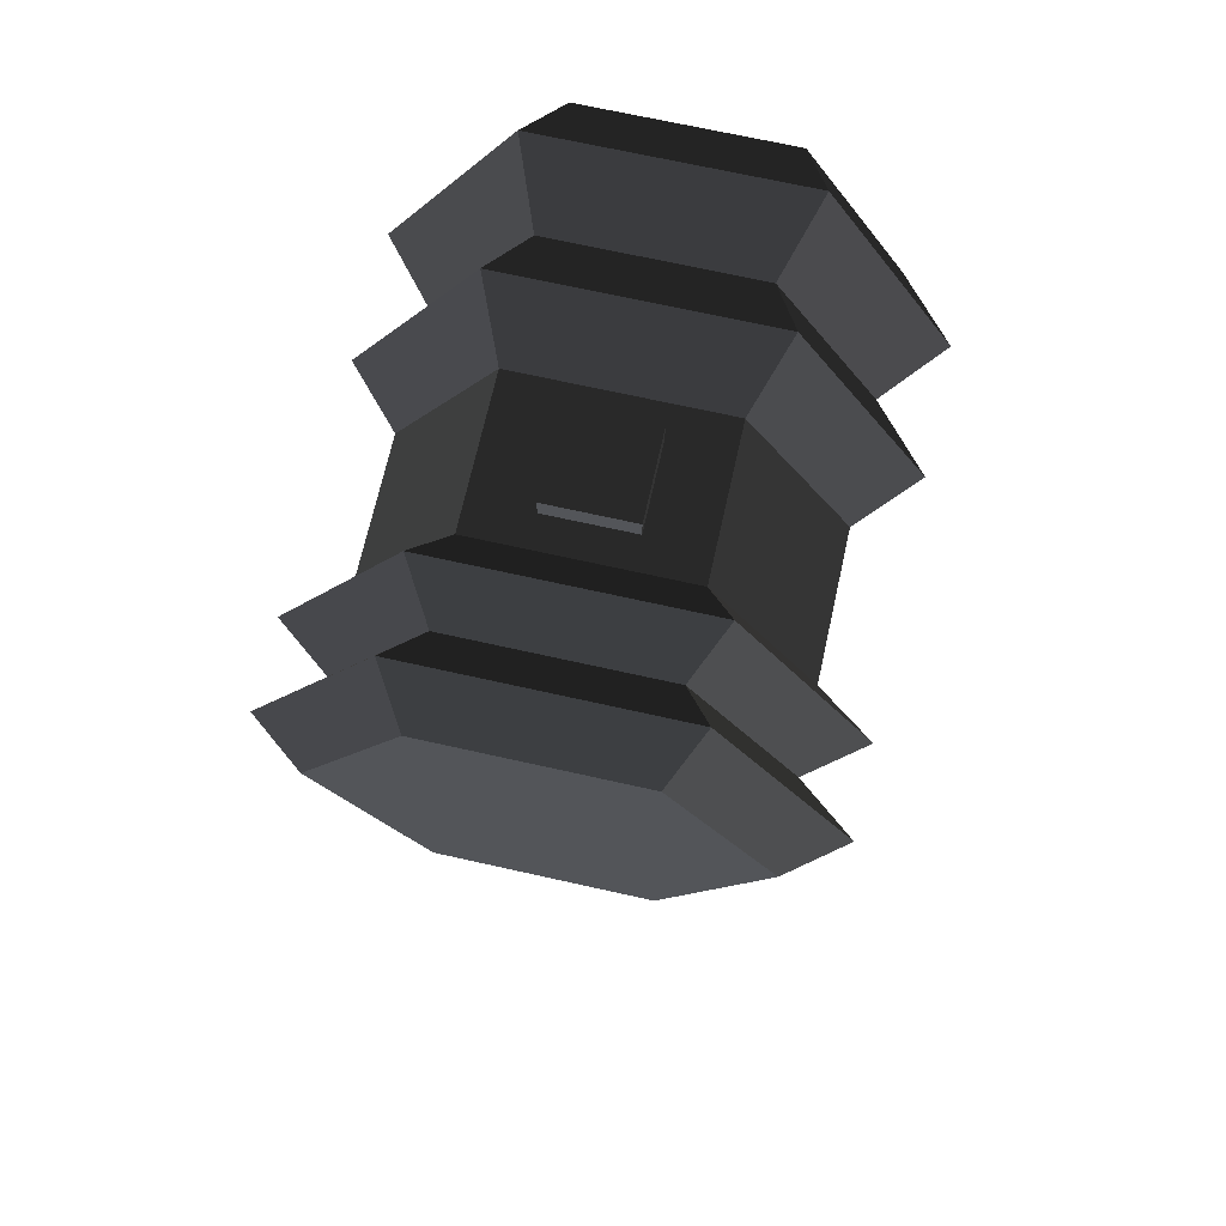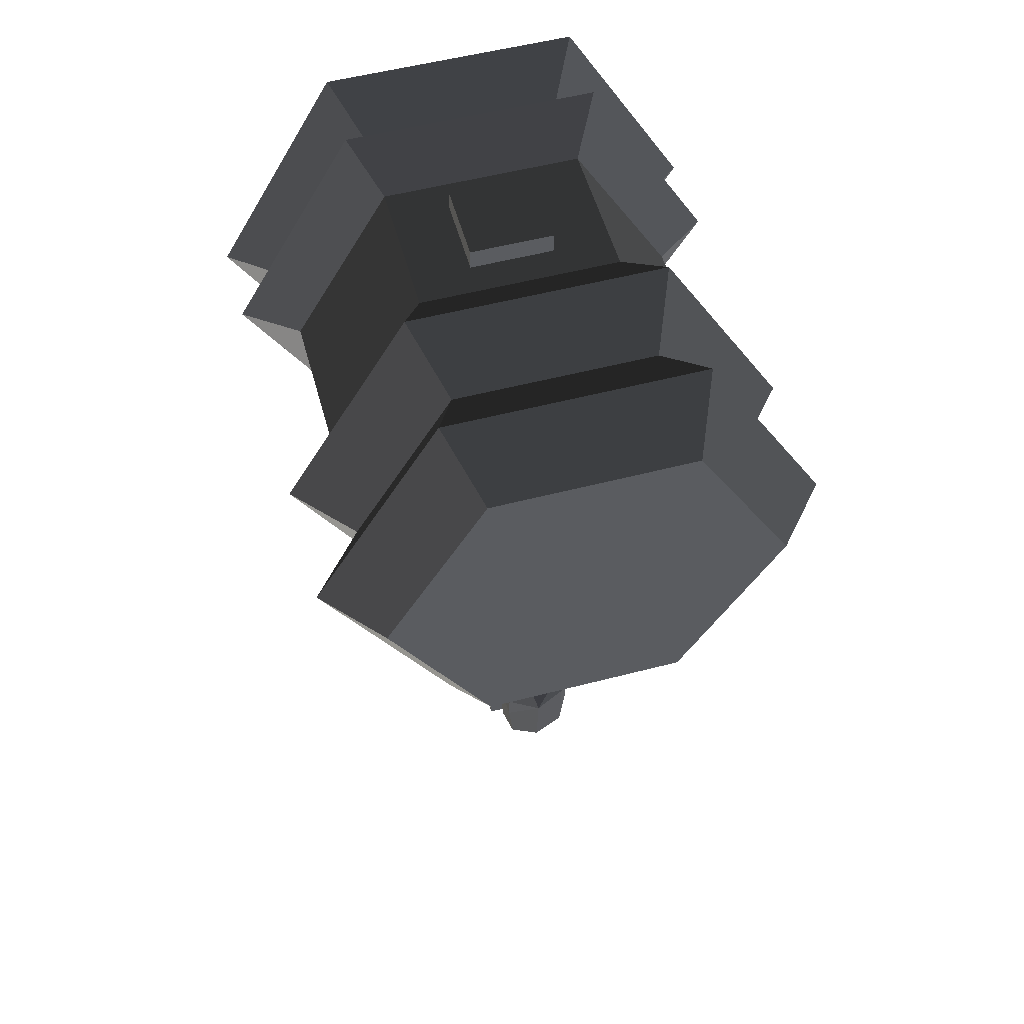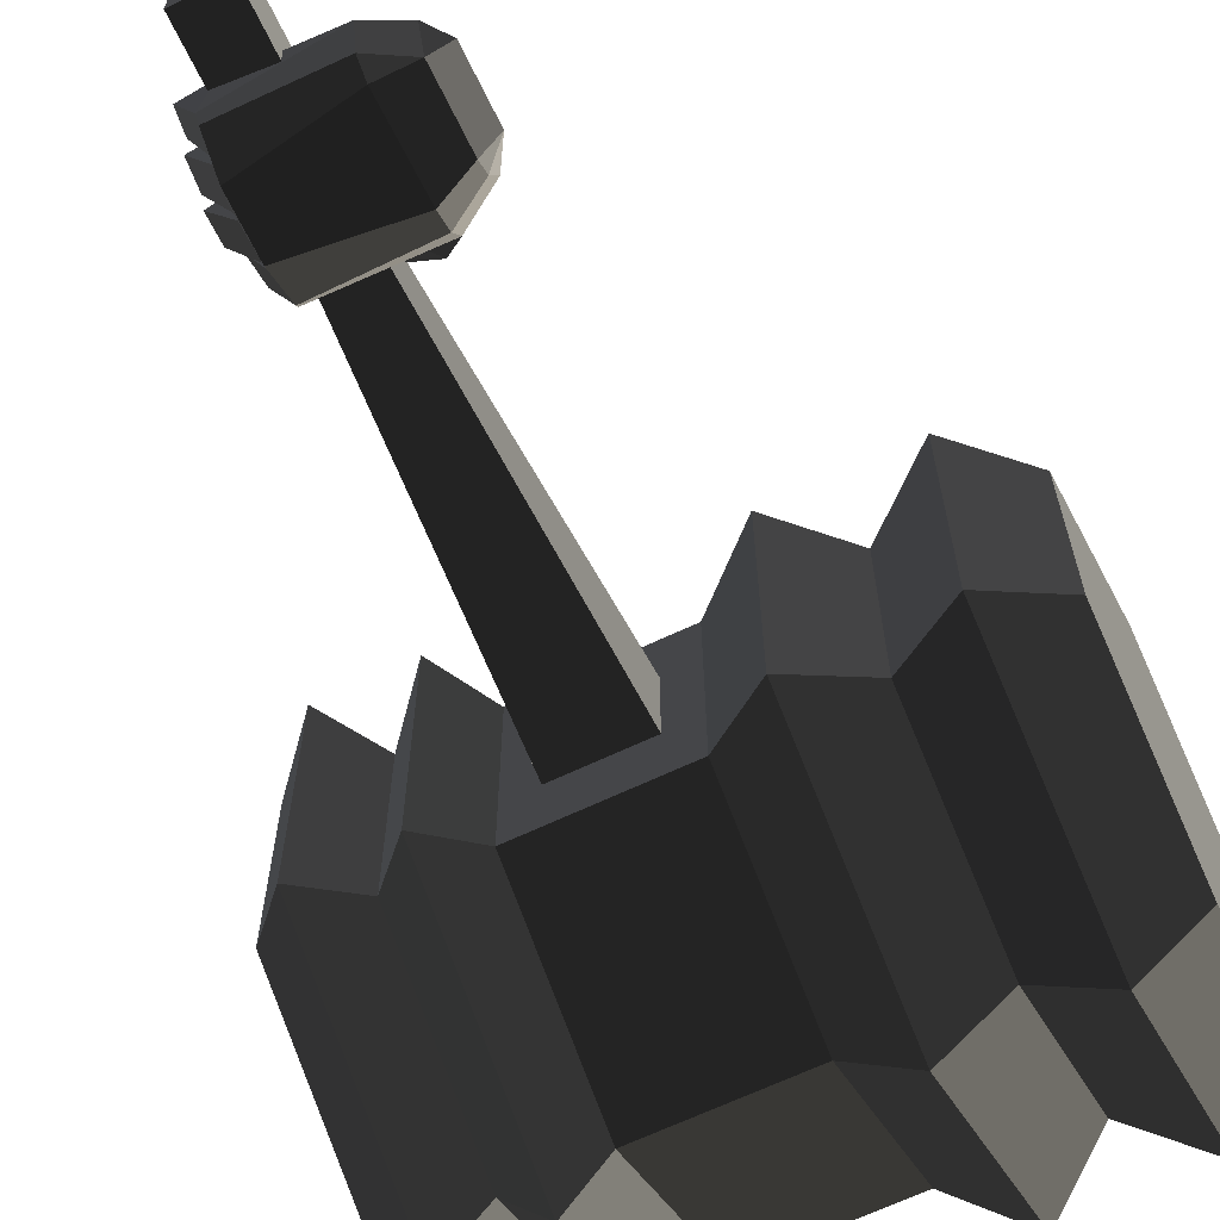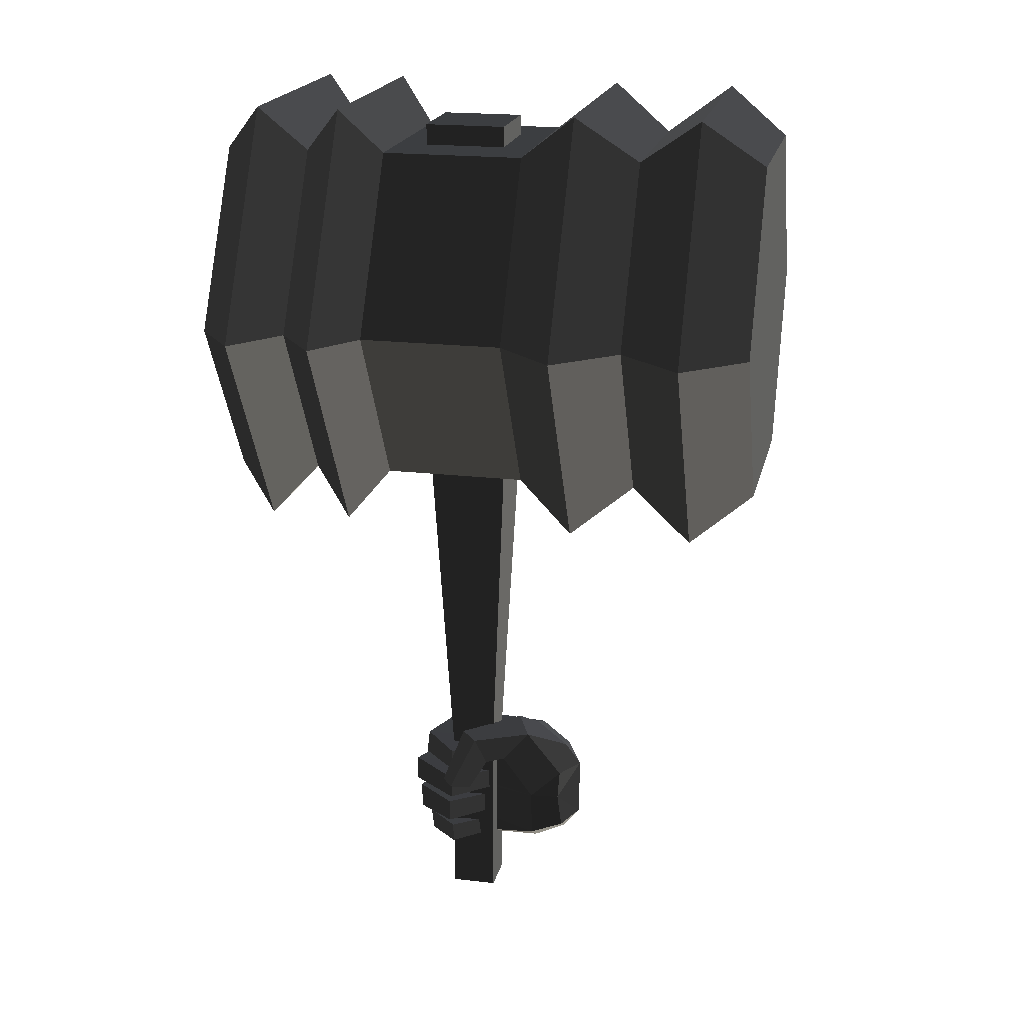
<metadata>
{"format":"obj","ext":"obj","renderer":"f3d","projection":"perspective","resolution":1024,"background":"white","views":[{"elev":69.8,"azim":-77.4,"up":"+Y"},{"elev":54.3,"azim":74.6,"up":"+Y"},{"elev":-65.9,"azim":25.5,"up":"+Z"},{"elev":19.7,"azim":12.4,"up":"+Y"}]}
</metadata>
<code>
v -0.2786 -0.1566 -0.0005
v -0.0924 -0.1463 0.0139
v -0.0926 -0.1129 0.0647
v -0.0926 -0.1129 0.0647
v -0.283 -0.0945 0.0003
v -0.283 -0.0945 0.0003
v -0.2816 -0.1442 0.0287
v -0.2854 -0.0921 0.0251
v -0.3048 -0.1468 -0.0837
v -0.3521 -0.1428 0.0374
v -0.0924 -0.1463 0.0139
v -0.0924 -0.1463 0.0139
v -0.0952 -0.126 -0.067
v -0.3006 -0.1379 -0.1138
v -0.3116 -0.0938 -0.0932
v -0.3116 -0.0938 -0.0932
v -0.3575 -0.0957 0.037
v -0.3521 -0.1428 0.0374
v -0.283 -0.0945 0.0003
v -0.2854 -0.0921 0.0251
v -0.313 -0.0815 -0.0941
v -0.2842 -0.0819 0.0002
v -0.0936 -0.011 0.066
v -0.0926 -0.1129 0.0647
v -0.2864 -0.0172 0.0004
v -0.2864 -0.0172 0.0004
v -0.2852 -0.0049 -0.0002
v -0.2852 -0.0049 -0.0002
v -0.2853 0.0598 0
v -0.2853 0.0598 0
v -0.3078 -0.0008 0.0416
v -0.3065 0.0548 0.0418
v -0.3172 -0.0046 -0.0986
v -0.3878 0.0015 0.0546
v -0.2864 -0.0172 0.0004
v -0.3184 -0.0166 -0.0983
v -0.3052 -0.0661 -0.1476
v -0.3048 0.0482 -0.1473
v -0.313 -0.0815 -0.0941
v -0.313 -0.0815 -0.0941
v -0.3116 -0.0938 -0.0932
v -0.3006 -0.1379 -0.1138
v -0.0952 -0.126 -0.067
v -0.0917 -0.094 -0.1102
v -0.0204 -0.086 -0.0727
v -0.0204 -0.086 -0.0727
v -0.0924 -0.1463 0.0139
v -0.0205 -0.1123 0.0139
v 0.0146 -0.0736 -0.0001
v 0.0146 -0.0736 -0.0001
v -0.0188 -0.0861 0.0572
v -0.0188 -0.0861 0.0572
v -0.0277 -0.0091 0.0641
v -0.0277 -0.0091 0.0641
v 0.0162 0.0564 -0.0038
v 0.0162 0.0564 -0.0038
v -0.0226 0.0564 0.0643
v -0.0226 0.0564 0.0643
v -0.017 0.1117 0.0112
v -0.017 0.1117 0.0112
v -0.02 0.089 -0.0488
v -0.02 0.089 -0.0488
v -0.0185 0.0571 -0.0767
v -0.0185 0.0571 -0.0767
v -0.0204 -0.086 -0.0727
v 0.0146 -0.0736 -0.0001
v -0.0879 0.084 -0.1096
v -0.0917 -0.094 -0.1102
v -0.3048 0.0482 -0.1473
v -0.3052 -0.0661 -0.1476
v -0.0906 0.1287 -0.0747
v -0.2997 0.1181 -0.1194
v -0.0185 0.0571 -0.0767
v -0.02 0.089 -0.0488
v -0.017 0.1117 0.0112
v -0.0922 0.1566 -0.0107
v -0.3051 0.1298 -0.0886
v -0.2997 0.1181 -0.1194
v -0.3133 0.0727 -0.0932
v -0.3133 0.0727 -0.0932
v -0.3144 0.0604 -0.0946
v -0.3048 0.0482 -0.1473
v -0.3172 -0.0046 -0.0986
v -0.3172 -0.0046 -0.0986
v -0.3864 0.0571 0.0542
v -0.3878 0.0015 0.0546
v -0.2853 0.0598 0
v -0.3065 0.0548 0.0418
v -0.3133 0.0727 -0.0932
v -0.2844 0.0723 0.0003
v -0.1833 0.127 0.0352
v -0.0936 -0.011 0.066
v -0.2766 0.1332 0.0002
v -0.2766 0.1332 0.0002
v -0.0922 0.1566 -0.0107
v -0.0922 0.1566 -0.0107
v -0.3051 0.1298 -0.0886
v -0.3051 0.1298 -0.0886
v -0.2916 0.1254 0.0405
v -0.3584 0.1273 0.0442
v -0.2844 0.0723 0.0003
v -0.293 0.0721 0.0386
v -0.3133 0.0727 -0.0932
v -0.3644 0.0746 0.0449
v -0.3051 0.1298 -0.0886
v -0.3584 0.1273 0.0442
v -0.2804 0.1203 0.126
v -0.282 0.0729 0.1276
v -0.272 0.0739 0.0688
v -0.293 0.0721 0.0386
v -0.2709 0.1217 0.0704
v -0.2916 0.1254 0.0405
v -0.2804 0.1203 0.126
v -0.3584 0.1273 0.0442
v -0.2377 0.1187 0.0307
v -0.1989 0.1171 0.0603
v -0.272 0.0739 0.0688
v -0.2388 0.0771 0.0296
v -0.282 0.0729 0.1276
v -0.1979 0.0758 0.0616
v -0.2804 0.1203 0.126
v -0.1989 0.1171 0.0603
v -0.2377 0.1187 0.0307
v -0.2388 0.0771 0.0296
v -0.0924 -0.1463 0.0139
v -0.0205 -0.1123 0.0139
v -0.0926 -0.1129 0.0647
v -0.0188 -0.0861 0.0572
v -0.0936 -0.011 0.066
v -0.0277 -0.0091 0.0641
v -0.0226 0.0564 0.0643
v -0.0226 0.0564 0.0643
v -0.1539 0.1055 0.1102
v -0.0957 0.1723 0.0997
v -0.1833 0.127 0.0352
v -0.1833 0.127 0.0352
v -0.2293 0.1086 0.0858
v -0.1922 0.104 0.1347
v -0.2158 0.1696 0.1565
v -0.0957 0.1723 0.0997
v -0.2552 0.1695 0.1093
v -0.1304 0.1862 0.0284
v -0.0922 0.1566 -0.0107
v -0.017 0.1117 0.0112
v -0.0226 0.0564 0.0643
v -0.0226 0.0564 0.0643
v -0.0922 0.1566 -0.0107
v -0.1833 0.127 0.0352
v -0.1304 0.1862 0.0284
v -0.1304 0.1862 0.0284
v -0.2552 0.1695 0.1093
v -0.2293 0.1086 0.0858
v -0.2981 0.0518 0.1431
v -0.2589 0.0404 0.1148
v -0.2314 0.0381 0.1509
v -0.1922 0.104 0.1347
v -0.2719 0.0513 0.1797
v -0.2158 0.1696 0.1565
v -0.2981 0.0518 0.1431
v -0.2552 0.1695 0.1093
v -0.2314 0.0381 0.1509
v -0.2589 0.0404 0.1148
v -0.2673 -0.0926 0.0559
v -0.2644 -0.1356 0.0592
v -0.2854 -0.0921 0.0251
v -0.2816 -0.1442 0.0287
v -0.2821 -0.0879 0.117
v -0.3575 -0.0957 0.037
v -0.28 -0.1297 0.1192
v -0.3521 -0.1428 0.0374
v -0.2644 -0.1356 0.0592
v -0.2816 -0.1442 0.0287
v -0.1929 -0.1256 0.0488
v -0.2312 -0.1333 0.018
v -0.2821 -0.0879 0.117
v -0.1947 -0.0899 0.0467
v -0.2673 -0.0926 0.0559
v -0.2342 -0.0953 0.0156
v -0.2644 -0.1356 0.0592
v -0.2312 -0.1333 0.018
v -0.1929 -0.1256 0.0488
v -0.1947 -0.0899 0.0467
v -0.2761 0.0523 0.0758
v -0.2763 0.0022 0.0765
v -0.3065 0.0548 0.0418
v -0.3078 -0.0008 0.0416
v -0.2779 0.0539 0.1411
v -0.3864 0.0571 0.0542
v -0.2793 0.0038 0.1421
v -0.3878 0.0015 0.0546
v -0.2763 0.0022 0.0765
v -0.3078 -0.0008 0.0416
v -0.1934 0.0047 0.0673
v -0.2414 0.004 0.0341
v -0.2779 0.0539 0.1411
v -0.1941 0.0497 0.0657
v -0.2761 0.0523 0.0758
v -0.2412 0.0487 0.0335
v -0.2763 0.0022 0.0765
v -0.2414 0.004 0.0341
v -0.1934 0.0047 0.0673
v -0.1941 0.0497 0.0657
v -0.2842 -0.0819 0.0002
v -0.2864 -0.0172 0.0004
v -0.2981 -0.0743 0.0388
v -0.3002 -0.0172 0.0364
v -0.313 -0.0815 -0.0941
v -0.3757 -0.074 0.0565
v -0.3184 -0.0166 -0.0983
v -0.379 -0.0187 0.0512
v -0.2864 -0.0172 0.0004
v -0.3002 -0.0172 0.0364
v -0.2768 -0.0174 0.0689
v -0.2863 -0.0144 0.1339
v -0.2851 -0.0647 0.1351
v -0.3757 -0.074 0.0565
v -0.275 -0.0677 0.0711
v -0.2981 -0.0743 0.0388
v -0.2768 -0.0174 0.0689
v -0.3002 -0.0172 0.0364
v -0.2454 -0.0654 0.0295
v -0.2463 -0.0206 0.0268
v -0.2851 -0.0647 0.1351
v -0.1998 -0.0618 0.063
v -0.2863 -0.0144 0.1339
v -0.2007 -0.017 0.0632
v -0.2768 -0.0174 0.0689
v -0.2463 -0.0206 0.0268
v -0.2454 -0.0654 0.0295
v -0.1998 -0.0618 0.063
v -0.3278 0.8747 -0.0662
v -0.1518 0.8747 -0.0662
v -0.2897 0.137 -0.028
v -0.1897 0.137 -0.028
v -0.3278 0.8747 0.1098
v -0.2897 0.137 0.072
v -0.1518 0.8747 0.1098
v -0.1897 0.137 0.072
v -0.1518 0.8747 -0.0662
v -0.1897 0.137 -0.028
v -0.1897 -0.133 -0.028
v -0.1897 -0.133 0.072
v -0.2897 0.137 -0.028
v -0.2897 -0.133 -0.028
v -0.2897 0.137 0.072
v -0.2897 -0.133 0.072
v -0.1897 0.137 0.072
v -0.1897 -0.133 0.072
v -0.1897 -0.2681 0.072
v -0.2897 -0.2681 0.072
v -0.2897 -0.2681 -0.028
v -0.2897 -0.133 -0.028
v -0.1897 -0.2681 -0.028
v -0.1897 -0.133 -0.028
v -0.1897 -0.2681 0.072
v -0.1897 -0.133 0.072
v -0.2897 -0.2681 -0.028
v -0.2897 -0.2681 0.072
v -0.7469 1.605 0.2328
v -0.7469 1.605 -0.1891
v -0.7468 1.24 0.4438
v -0.7468 1.24 -0.4001
v -0.6576 1.705 0.2904
v -0.6575 1.24 0.5589
v -0.7469 1.605 -0.1891
v -0.6576 1.705 -0.2467
v -0.7468 1.24 -0.4001
v -0.6575 1.24 -0.5152
v -0.5658 1.24 -0.4001
v -0.5658 1.605 -0.1891
v -0.5658 1.605 0.2328
v -0.6576 1.705 0.2904
v -0.5658 1.24 0.4438
v -0.6575 1.24 0.5589
v -0.477 1.705 0.2904
v -0.477 1.24 0.5589
v -0.5658 1.605 -0.1891
v -0.477 1.705 -0.2467
v -0.5658 1.24 -0.4001
v -0.477 1.24 -0.5152
v -0.3934 1.24 -0.4001
v -0.3934 1.605 -0.1891
v -0.3934 1.605 0.2328
v -0.477 1.705 0.2904
v -0.3934 1.24 0.4438
v -0.477 1.24 0.5589
v -0.0862 1.605 0.2328
v -0.0862 1.24 0.4438
v -0.3934 1.605 -0.1891
v -0.0862 1.605 -0.1891
v -0.3934 1.24 -0.4001
v -0.0862 1.24 -0.4001
v 0.0397 1.24 -0.5152
v 0.0397 1.705 -0.2467
v 0.0397 1.705 0.2904
v -0.0862 1.605 0.2328
v 0.0397 1.24 0.5589
v -0.0862 1.24 0.4438
v 0.1724 1.605 0.2328
v 0.1724 1.24 0.4438
v 0.0397 1.705 -0.2467
v 0.1724 1.605 -0.1891
v 0.0397 1.24 -0.5152
v 0.1724 1.24 -0.4001
v 0.3092 1.24 -0.5152
v 0.3091 1.705 -0.2467
v 0.3091 1.705 0.2904
v 0.1724 1.605 0.2328
v 0.3092 1.24 0.5589
v 0.1724 1.24 0.4438
v 0.4418 1.605 0.2328
v 0.4418 1.24 0.4438
v 0.3091 1.705 -0.2467
v 0.4418 1.605 -0.1891
v 0.4418 1.24 -0.4001
v 0.4418 1.24 0.4438
v 0.3091 1.705 -0.2467
v 0.3092 1.24 -0.5152
v 0.3092 0.775 -0.2467
v 0.4418 0.8747 -0.1891
v 0.4418 0.8747 0.2328
v 0.4418 1.24 0.4438
v 0.3092 0.775 0.2904
v 0.3092 1.24 0.5589
v 0.4418 0.8747 -0.1891
v 0.3092 0.775 -0.2467
v 0.1724 0.8747 -0.1891
v 0.1724 0.8747 0.2328
v 0.1724 1.24 0.4438
v 0.3092 1.24 0.5589
v 0.0397 0.775 0.2904
v 0.0397 1.24 0.5589
v -0.0862 0.8747 0.2328
v -0.0862 1.24 0.4438
v -0.3934 0.8747 0.2328
v -0.3934 1.24 0.4438
v -0.477 0.775 0.2904
v -0.477 1.24 0.5589
v -0.5658 0.8746 0.2328
v -0.5658 1.24 0.4438
v -0.6575 0.775 0.2904
v -0.6575 1.24 0.5589
v -0.7468 0.8746 0.2328
v -0.7468 1.24 0.4438
v -0.7468 0.8746 -0.1891
v -0.7468 1.24 -0.4001
v -0.6575 0.775 -0.2467
v -0.6575 1.24 -0.5152
v -0.7468 0.8746 0.2328
v -0.6575 0.775 0.2904
v -0.5658 0.8746 0.2328
v -0.5658 0.8746 -0.1891
v -0.5658 1.24 -0.4001
v -0.6575 1.24 -0.5152
v -0.477 0.775 -0.2467
v -0.477 1.24 -0.5152
v -0.5658 0.8746 0.2328
v -0.477 0.775 0.2904
v -0.3934 0.8747 0.2328
v -0.3934 0.8747 -0.1891
v -0.3934 1.24 -0.4001
v -0.477 1.24 -0.5152
v -0.0862 0.8747 -0.1891
v -0.0862 1.24 -0.4001
v -0.3934 0.8747 0.2328
v -0.0862 0.8747 0.2328
v 0.0397 0.775 0.2904
v 0.0397 0.775 -0.2467
v 0.1724 0.8747 0.2328
v 0.1724 0.8747 -0.1891
v 0.1724 1.24 -0.4001
v 0.0397 1.24 -0.5152
v 0.3092 0.775 -0.2467
v 0.3092 1.24 -0.5152
v 0.0397 1.24 -0.5152
v 0.0397 0.775 -0.2467
v -0.0862 1.24 -0.4001
v -0.0862 0.8747 -0.1891
v -0.1518 1.606 -0.0662
v -0.3278 1.606 -0.0662
v -0.1518 1.651 -0.0662
v -0.3278 1.651 -0.0662
v -0.1518 1.606 0.1098
v -0.1518 1.651 0.1098
v -0.3278 1.606 0.1098
v -0.3278 1.651 0.1098
v -0.3278 1.651 -0.0662
v -0.1518 1.651 -0.0662
v -0.3278 1.606 0.1098
v -0.3278 1.606 -0.0662
g Group_001
f 1 2 3
f 1 3 5
f 1 5 8 7
f 1 7 10 9
f 1 9 11
f 11 9 14 13
f 14 9 15
f 15 9 18 17
f 15 17 20 19
f 15 19 22 21
f 22 19 24 23
f 22 23 25
f 25 23 27
f 27 23 29
f 27 29 32 31
f 27 31 34 33
f 27 33 36 35
f 36 33 38 37
f 36 37 39
f 39 37 42 41
f 42 37 44 43
f 43 44 45
f 43 45 48 47
f 48 45 49
f 48 49 51
f 51 49 53
f 53 49 55
f 53 55 57
f 57 55 59
f 59 55 61
f 61 55 63
f 63 55 66 65
f 63 65 68 67
f 67 68 70 69
f 67 69 72 71
f 67 71 74 73
f 74 71 76 75
f 76 71 78 77
f 77 78 79
f 79 78 82 81
f 81 82 83
f 81 83 86 85
f 81 85 88 87
f 81 87 90 89
f 90 87 92 91
f 90 91 93
f 93 91 95
f 93 95 97
f 93 97 100 99
f 93 99 102 101
f 101 102 104 103
f 103 104 106 105
f 106 104 108 107
f 108 104 110 109
f 109 110 112 111
f 111 112 114 113
f 111 113 116 115
f 111 115 118 117
f 117 118 120 119
f 119 120 122 121
f 122 120 124 123
g Group_002
f 125 126 128 127
f 127 128 130 129
f 129 130 131
f 129 131 134 133
f 129 133 135
f 135 133 138 137
f 138 133 140 139
f 139 140 142 141
f 142 140 144 143
f 144 140 145
g Group_003
f 147 148 149
f 149 148 152 151
f 151 152 154 153
f 154 152 156 155
f 155 156 158 157
f 157 158 160 159
f 157 159 162 161
g Group_004
f 163 164 166 165
f 163 165 168 167
f 167 168 170 169
f 169 170 172 171
f 169 171 174 173
f 169 173 176 175
f 175 176 178 177
f 177 178 180 179
f 180 178 182 181
g Group_005
f 183 184 186 185
f 183 185 188 187
f 187 188 190 189
f 189 190 192 191
f 189 191 194 193
f 189 193 196 195
f 195 196 198 197
f 197 198 200 199
f 200 198 202 201
g Group_006
f 203 204 206 205
f 203 205 208 207
f 207 208 210 209
f 209 210 212 211
f 212 210 214 213
f 214 210 216 215
f 215 216 218 217
f 217 218 220 219
f 217 219 222 221
f 217 221 224 223
f 223 224 226 225
f 225 226 228 227
f 228 226 230 229
g Group_007
f 231 232 234 233
f 231 233 236 235
f 235 236 238 237
f 237 238 240 239
f 240 238 242 241
f 240 241 244 243
f 243 244 246 245
f 245 246 248 247
f 248 246 250 249
f 250 246 252 251
f 251 252 254 253
f 253 254 256 255
f 253 255 258 257
g Group_008
f 259 260 262 261
f 259 261 264 263
f 259 263 266 265
f 265 266 268 267
f 268 266 270 269
f 270 266 272 271
f 271 272 274 273
f 271 273 276 275
f 271 275 278 277
f 277 278 280 279
f 280 278 282 281
f 282 278 284 283
f 283 284 286 285
f 283 285 288 287
f 283 287 290 289
f 289 290 292 291
f 292 290 294 293
f 294 290 296 295
f 295 296 298 297
f 295 297 300 299
f 295 299 302 301
f 301 302 304 303
f 304 302 306 305
f 306 302 308 307
f 307 308 310 309
f 307 309 312 311
f 307 311 314 313
f 314 311 316 315
f 314 315 318 317
f 318 315 320 319
f 320 315 322 321
f 321 322 324 323
f 321 323 326 325
f 326 323 328 327
f 328 323 330 329
f 328 329 332 331
f 331 332 334 333
f 333 334 336 335
f 335 336 338 337
f 337 338 340 339
f 339 340 342 341
f 341 342 344 343
f 343 344 346 345
f 345 346 348 347
f 345 347 350 349
f 350 347 352 351
f 352 347 354 353
f 352 353 356 355
f 352 355 358 357
f 358 355 360 359
f 360 355 362 361
f 360 361 364 363
f 360 363 366 365
f 366 363 368 367
f 367 368 370 369
f 370 368 372 371
f 370 371 374 373
g Group_009
f 375 376 378 377
g Group_010
f 379 380 382 381
f 379 381 384 383
f 383 384 386 385
f 386 384 388 387
f 386 387 390 389

</code>
